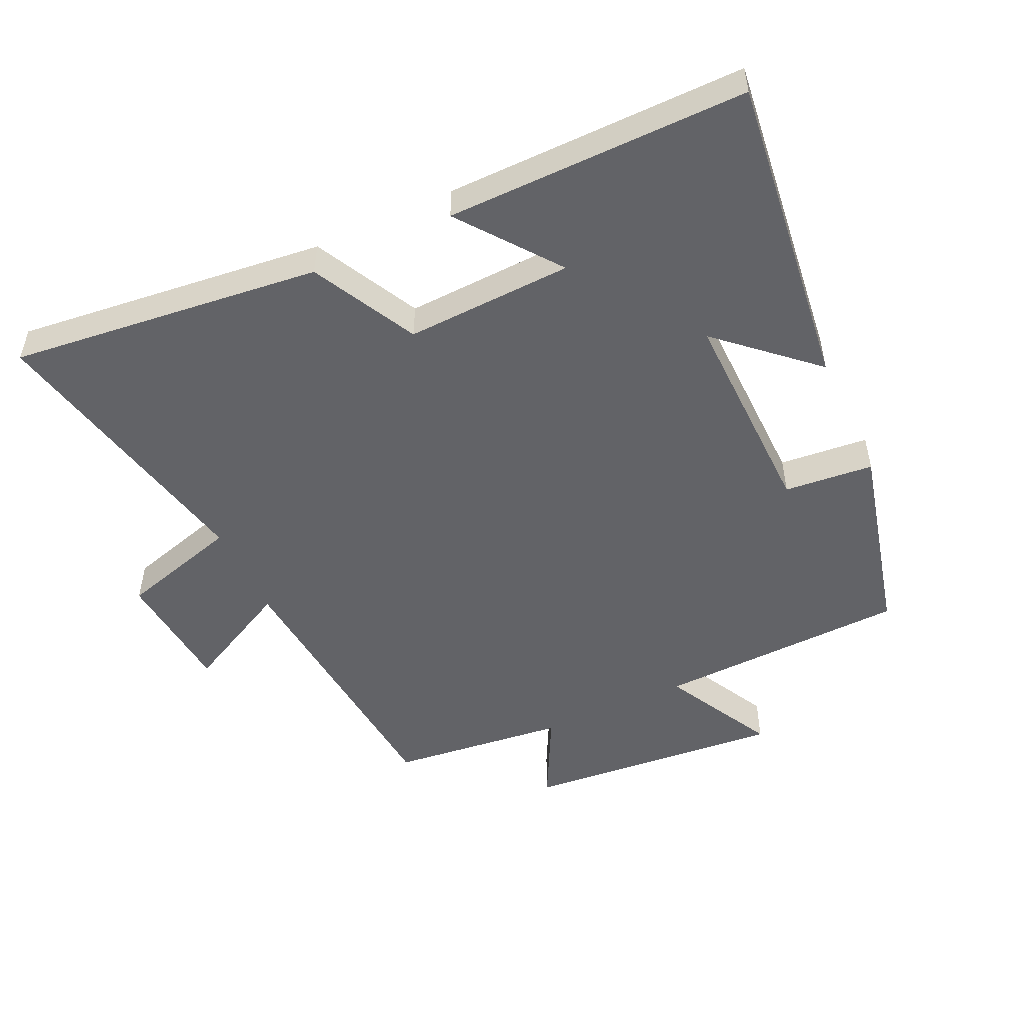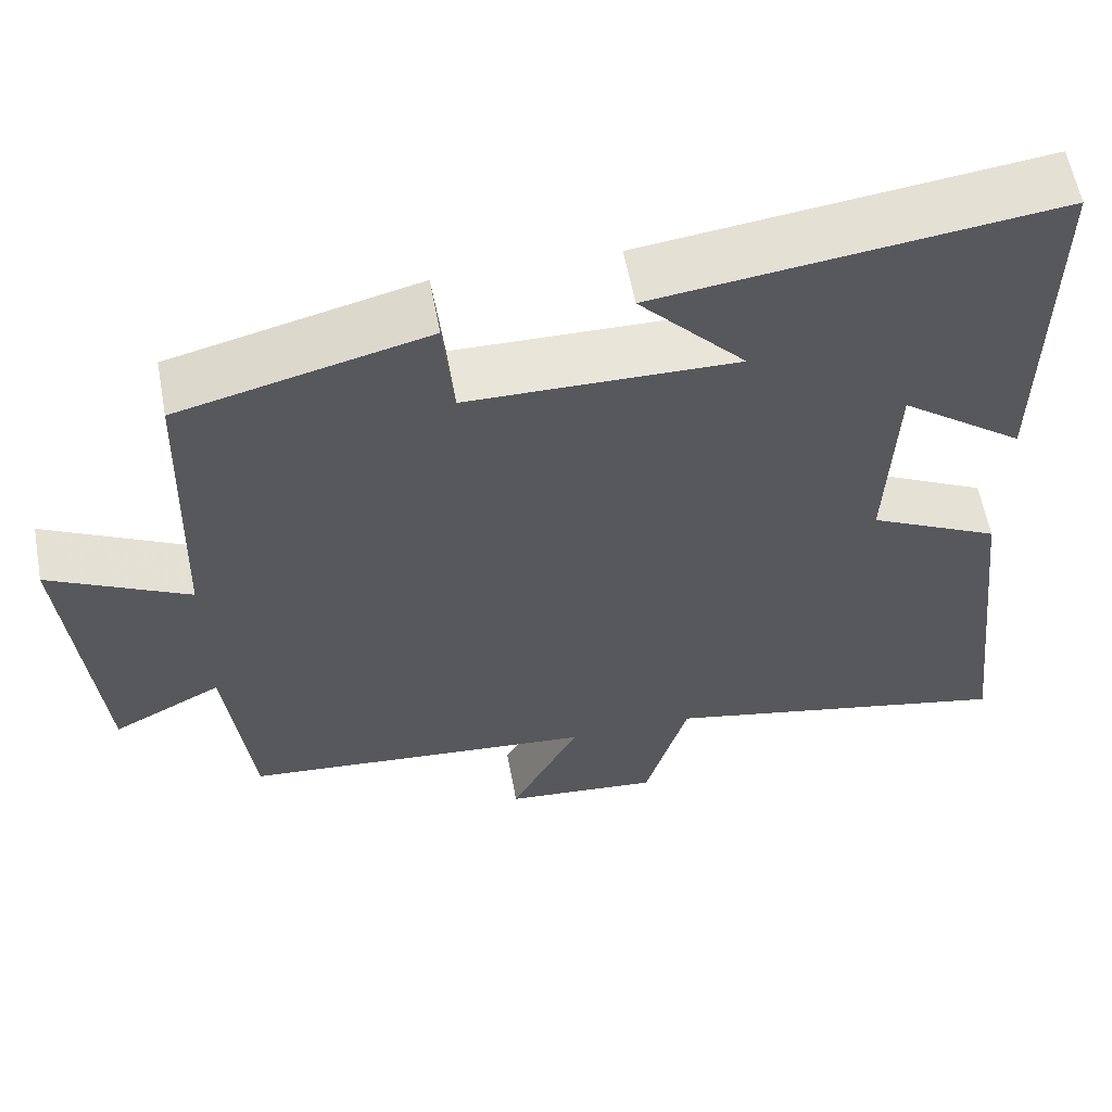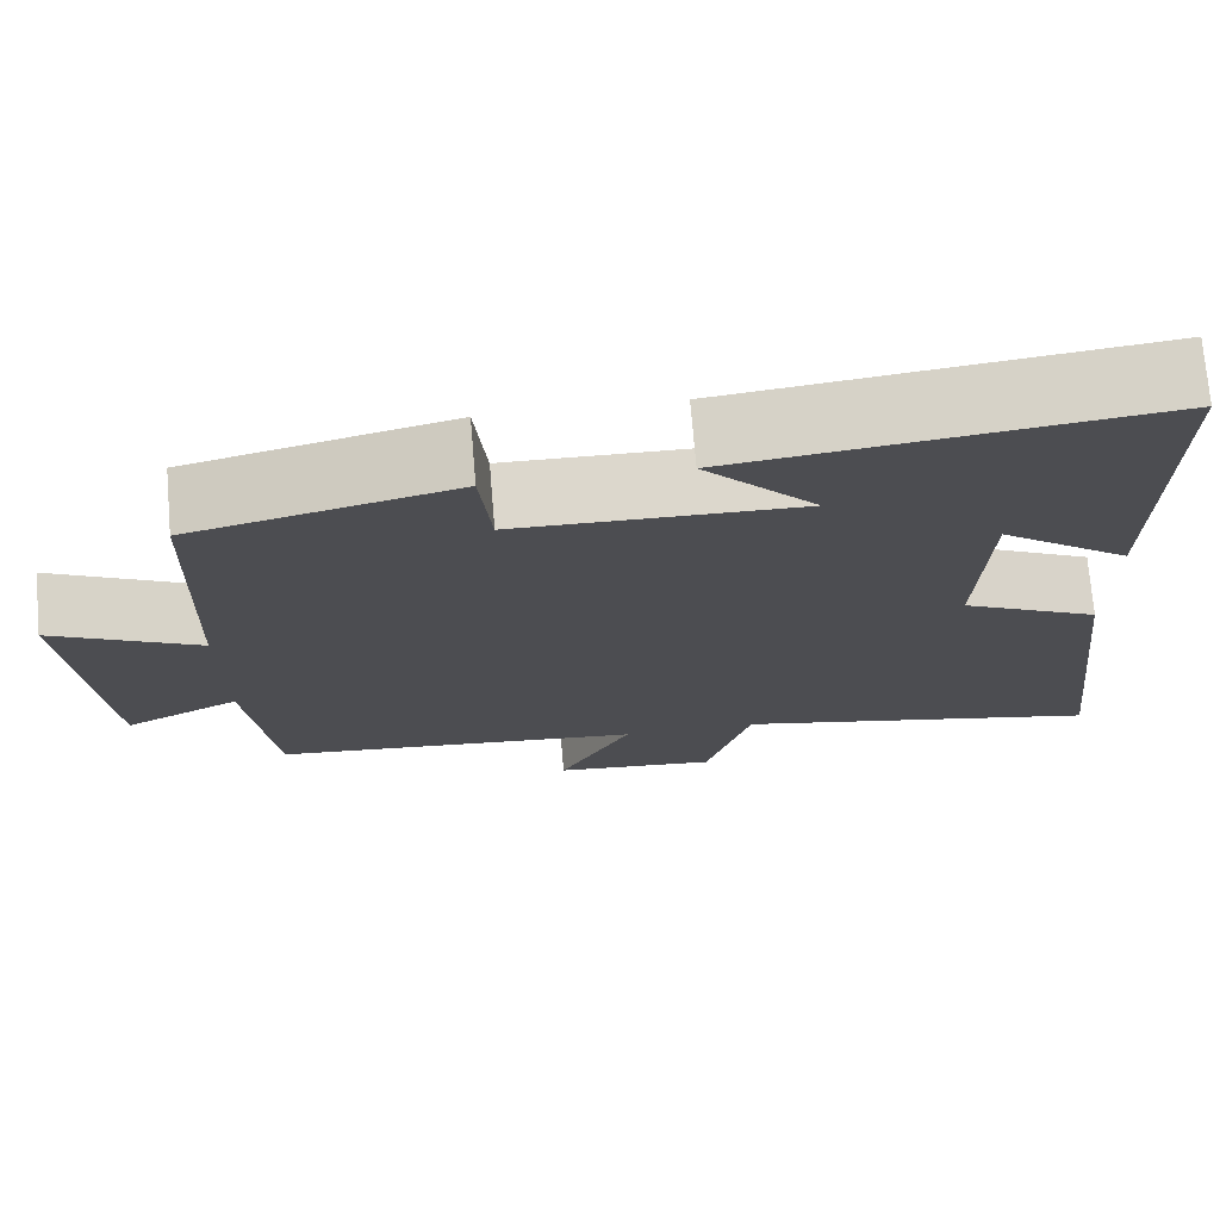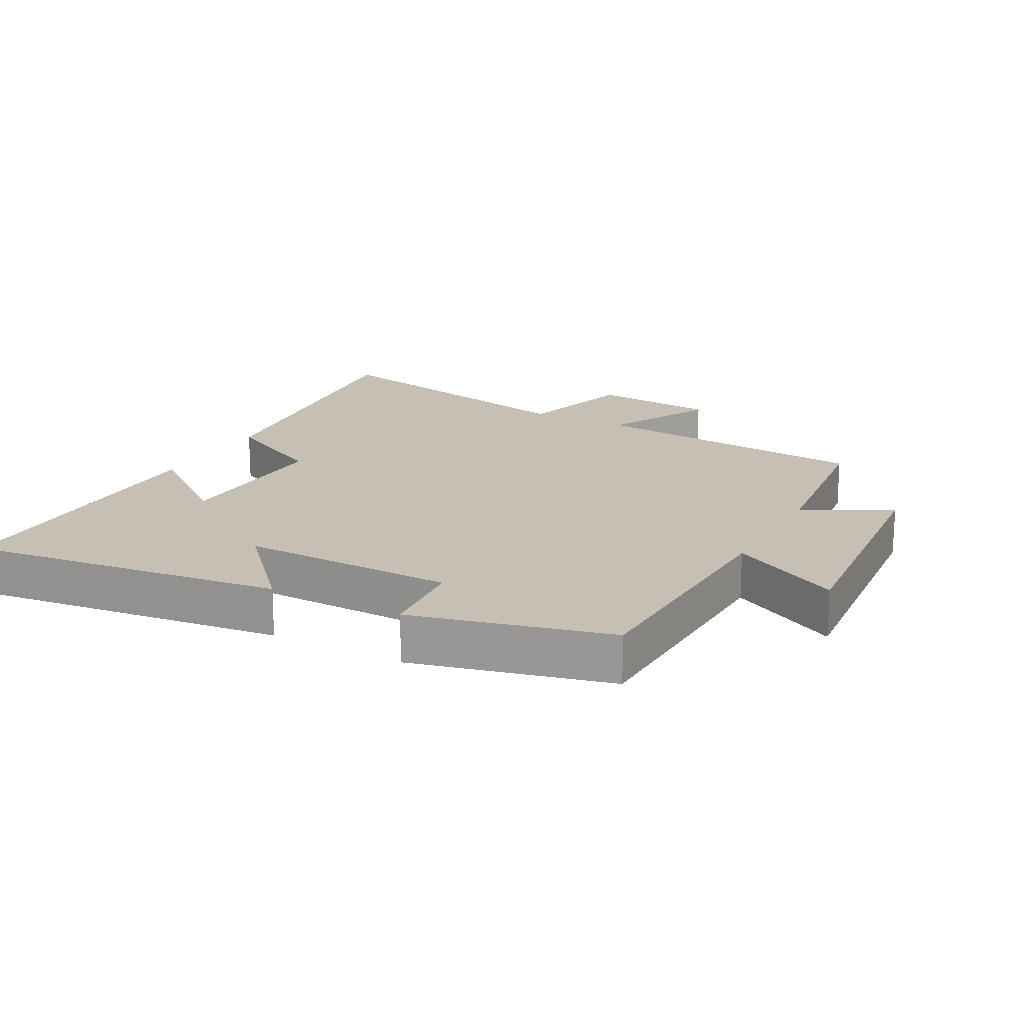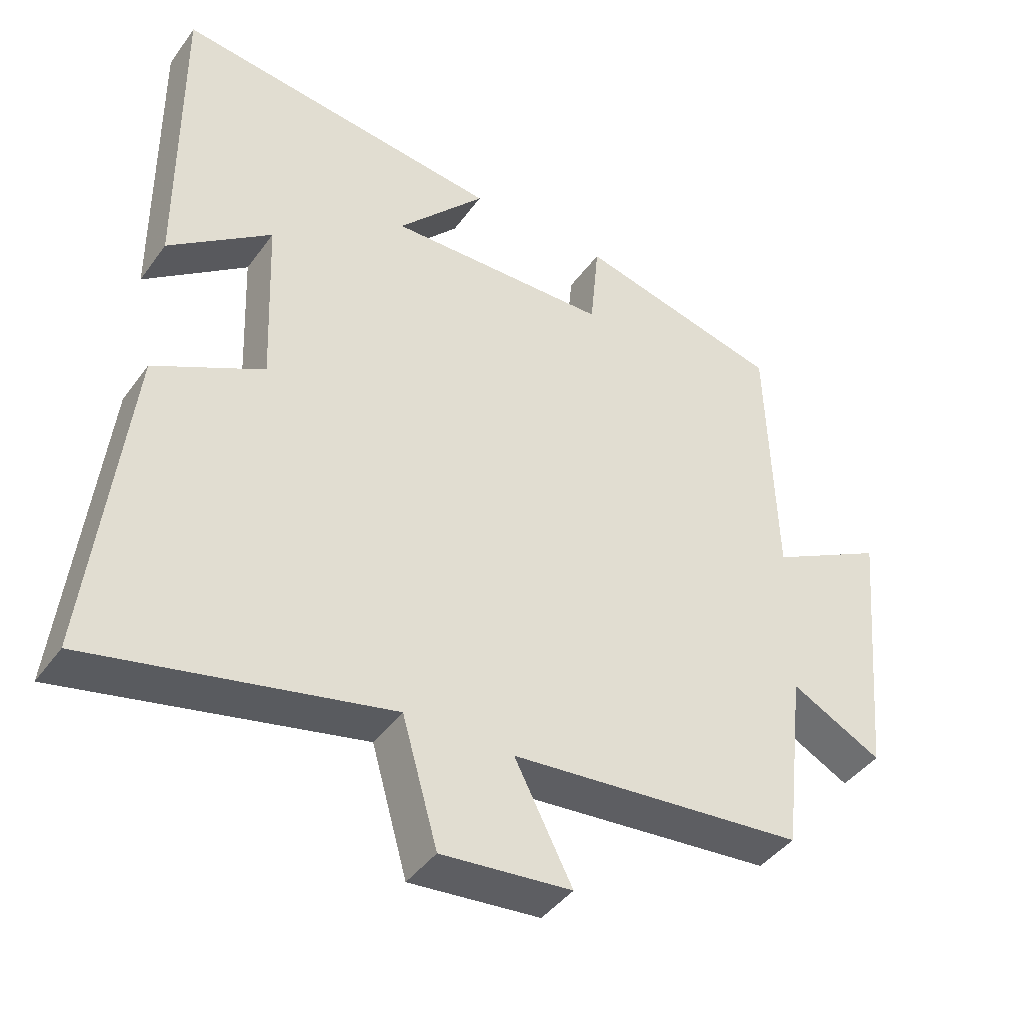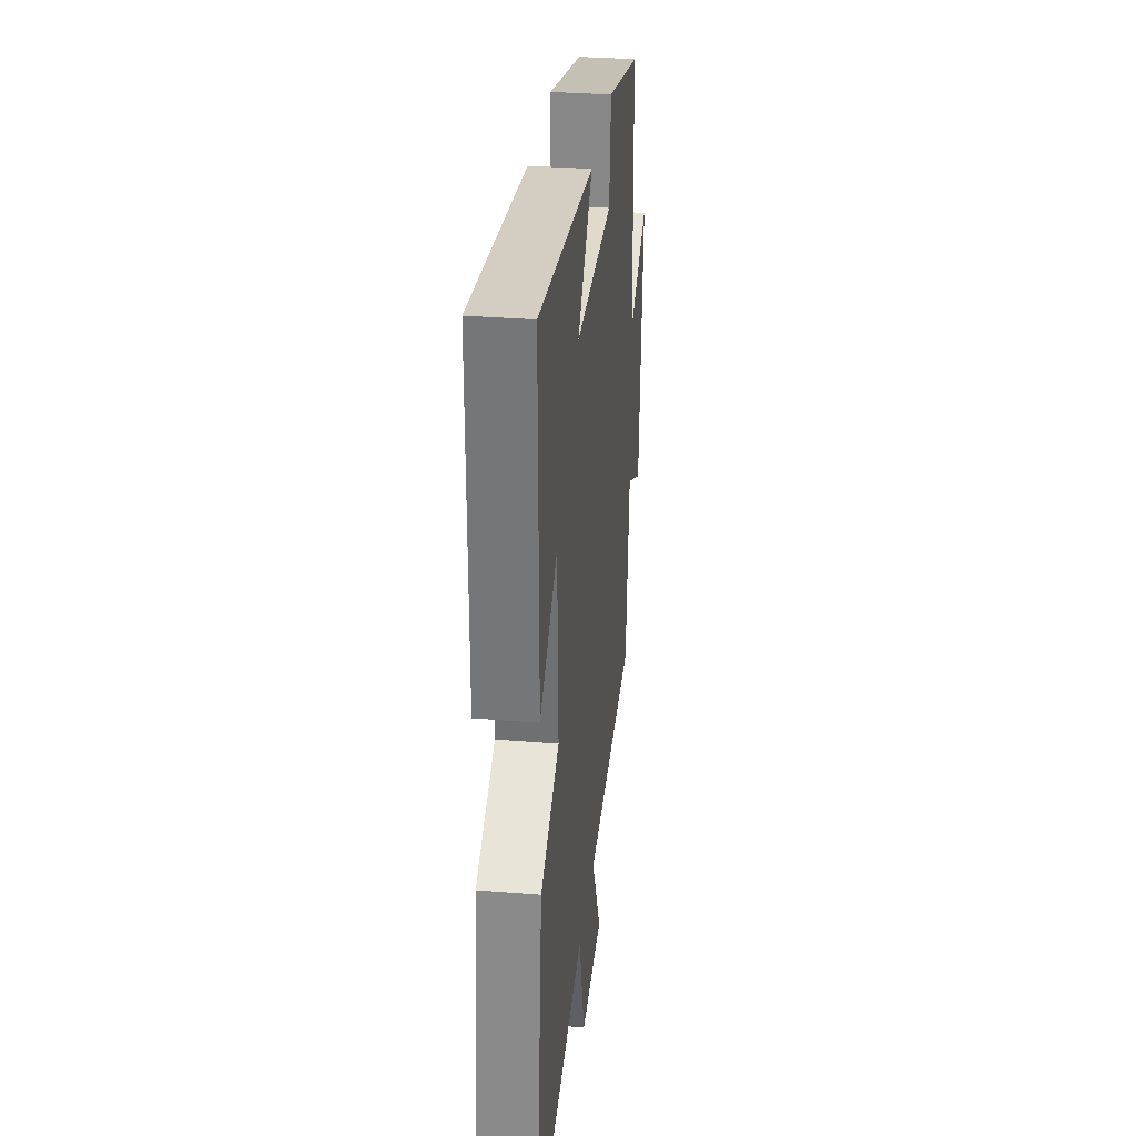
<metadata>
{"format":"obj","ext":"obj","renderer":"f3d","projection":"perspective","resolution":1024,"background":"white","views":[{"elev":-51.0,"azim":-64.9,"up":"+Y"},{"elev":59.5,"azim":169.5,"up":"+Z"},{"elev":73.3,"azim":175.2,"up":"+Z"},{"elev":18.1,"azim":28.4,"up":"+Y"},{"elev":-42.4,"azim":-32.9,"up":"+Z"},{"elev":32.0,"azim":-83.5,"up":"+Z"}]}
</metadata>
<code>
v 0.488 0.07 0.425
v 0.5 0.07 0.043
v 0.669 0.07 0.132
v 0.633 0.07 -0.262
v 0.5 0.07 -0.193
v 0.469 0.07 -0.461
v 0.038 0.07 -0.5
v 0.122 0.07 -0.665
v -0.068 0.07 -0.683
v -0.12 0.07 -0.5
v -0.554 0.07 -0.594
v -0.5 0.07 -0.12
v -0.34 0.07 -0.038
v -0.35 0.07 0.216
v -0.5 0.07 0.102
v -0.503 0.07 0.56
v -0.022 0.07 0.5
v -0.151 0.07 0.358
v 0.175 0.07 0.364
v 0.188 0.07 0.5
v 0.488 0 0.425
v 0.5 0 0.043
v 0.669 0 0.132
v 0.633 0 -0.262
v 0.5 0 -0.193
v 0.469 0 -0.461
v 0.038 0 -0.5
v 0.122 0 -0.665
v -0.068 0 -0.683
v -0.12 0 -0.5
v -0.554 0 -0.594
v -0.5 0 -0.12
v -0.34 0 -0.038
v -0.35 0 0.216
v -0.5 0 0.102
v -0.503 0 0.56
v -0.022 0 0.5
v -0.151 0 0.358
v 0.175 0 0.364
v 0.188 0 0.5
f 19 20 1 2
f 18 19 2
f 16 17 18
f 14 15 16
f 14 16 18
f 13 14 18 2
f 10 11 12 13
f 7 8 9 10
f 5 6 7 10
f 5 10 13 2
f 2 3 4 5
f 22 21 40 39
f 22 39 38
f 38 37 36
f 36 35 34
f 38 36 34
f 22 38 34 33
f 33 32 31 30
f 30 29 28 27
f 30 27 26 25
f 22 33 30 25
f 25 24 23 22
f 1 21 22 2
f 2 22 23 3
f 3 23 24 4
f 4 24 25 5
f 5 25 26 6
f 6 26 27 7
f 7 27 28 8
f 8 28 29 9
f 9 29 30 10
f 10 30 31 11
f 11 31 32 12
f 12 32 33 13
f 13 33 34 14
f 14 34 35 15
f 15 35 36 16
f 16 36 37 17
f 17 37 38 18
f 18 38 39 19
f 19 39 40 20
f 20 40 21 1

</code>
